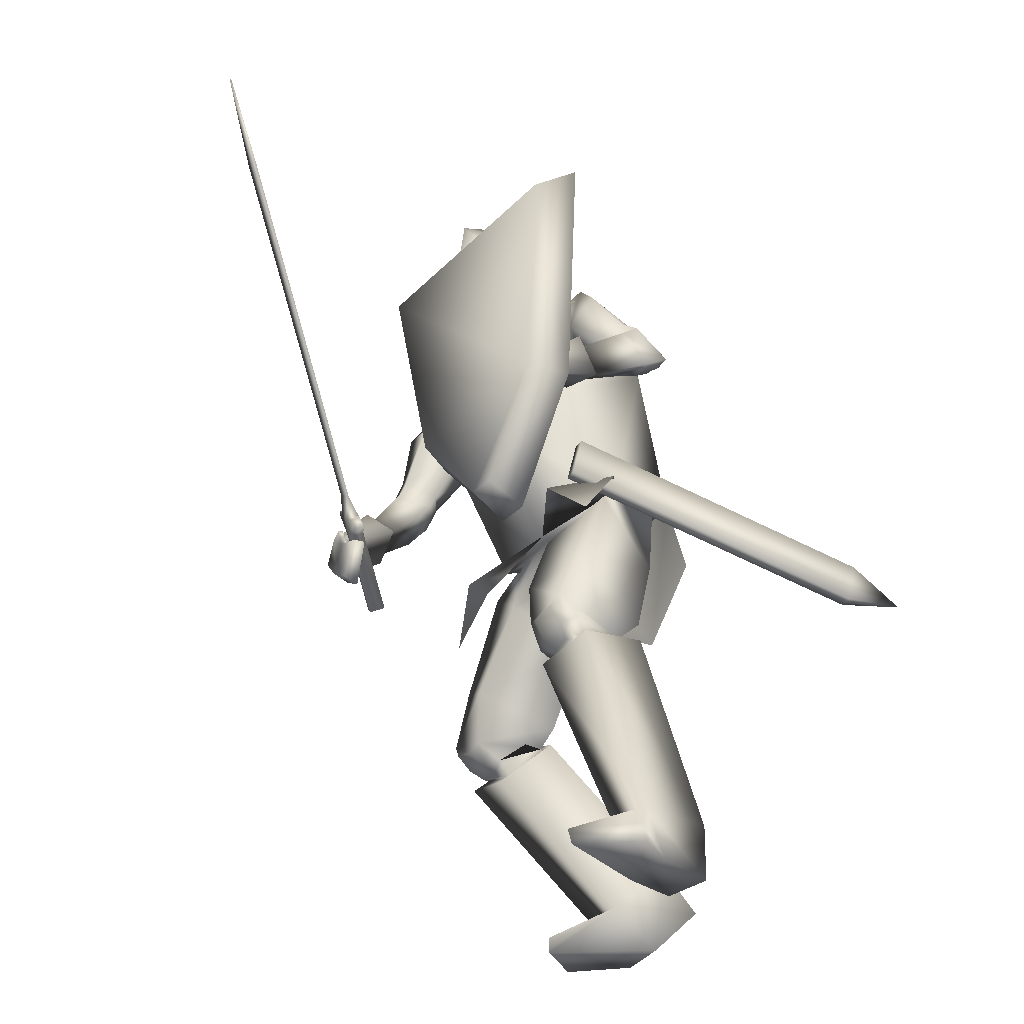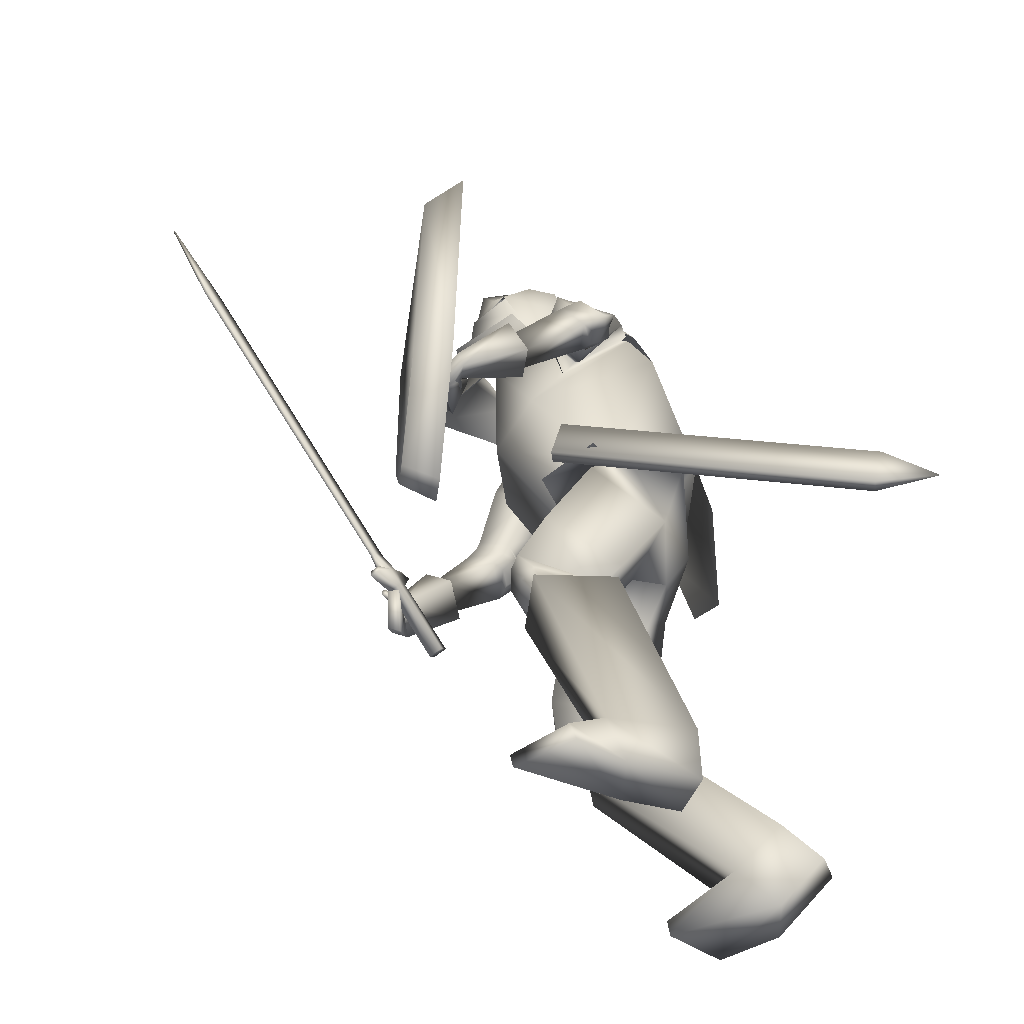
<metadata>
{"format":"obj","ext":"obj","renderer":"f3d","projection":"perspective","resolution":1024,"background":"white","views":[{"elev":-29.0,"azim":44.8,"up":"+Y"},{"elev":-42.0,"azim":76.1,"up":"+Y"}]}
</metadata>
<code>
o Knight_Cube.008
v 0.3412 -0.1628 0.4257
v 0.3066 -0.1562 0.4901
v 0.01734 -0.193 0.4618
v -0.001497 -0.2065 0.3921
v 0.3578 0.2676 0.418
v 0.3184 0.2247 0.4831
v -0.08712 0.1731 0.4433
v -0.1227 0.2064 0.3709
v 0.1685 -0.3843 0.413
v 0.1618 -0.3513 0.4798
v 0.2053 -0.3458 0.484
v 0.2199 -0.3778 0.4181
v -0.3061 -0.1774 0.382
v -0.1601 -0.2953 0.469
v -0.2949 -0.1719 0.3707
v -0.1489 -0.2898 0.4577
v -0.2721 -0.1774 0.3905
v -0.1651 -0.2639 0.4543
v -0.2833 -0.1829 0.4019
v -0.1762 -0.2694 0.4657
v -0.2451 -0.222 0.4277
v -0.2229 -0.2399 0.441
v -0.2276 -0.2133 0.41
v -0.2053 -0.2313 0.4232
v -0.2362 -0.2396 0.3888
v -0.2139 -0.2576 0.402
v -0.2537 -0.2482 0.4066
v -0.2315 -0.2662 0.4198
v -0.2725 -0.3518 0.2978
v -0.2502 -0.3697 0.3111
v -0.2908 -0.3607 0.3163
v -0.2685 -0.3787 0.3296
v -0.1915 -0.2097 0.4616
v -0.2329 -0.1762 0.4369
v -0.1963 -0.212 0.4665
v -0.2377 -0.1786 0.4418
v -0.03344 0.2656 0.8471
v -0.07878 0.3022 0.82
v -0.03886 0.2629 0.8526
v -0.0842 0.2995 0.8255
v -0.01654 0.4024 0.9291
v -0.01859 0.4014 0.9311
v -0.1474 0.291 0.1855
v -0.01748 0.291 0.1855
v -0.08243 0.2841 0.07761
v -0.1572 0.2878 0.1226
v -0.007675 0.2878 0.1226
v -0.1185 0.2898 0.09216
v -0.04635 0.2898 0.09216
v -0.08243 0.366 0.2884
v -0.08243 0.3482 0.08042
v -0.1667 0.3553 0.1246
v 0.001797 0.3553 0.1246
v -0.1185 0.3575 0.09513
v -0.04635 0.3575 0.09513
v -0.08243 0.4478 0.09829
v -0.1593 0.4087 0.1427
v -0.005567 0.4087 0.1427
v -0.09686 0.434 0.1156
v -0.068 0.434 0.1156
v -0.08243 0.4792 0.1979
v -0.1505 0.4205 0.195
v -0.01441 0.4205 0.195
v -0.09562 0.4618 0.1876
v -0.06924 0.4618 0.1876
v -0.08243 0.4441 0.2757
v -0.1636 0.3682 0.2514
v -0.001291 0.3682 0.2514
v -0.09647 0.4241 0.258
v -0.06839 0.4241 0.258
v -0.08168 0.2695 0.3045
v -0.08317 0.3642 0.2951
v -0.1568 0.3258 0.241
v -0.008008 0.3258 0.241
v -0.1593 0.3681 0.2473
v -0.005561 0.3681 0.2473
v -0.1498 0.3305 0.1625
v -0.01507 0.3305 0.1625
v -0.1511 0.3719 0.1624
v -0.01377 0.3719 0.1624
v -0.002045 0.2923 0.08914
v -0.1628 0.2923 0.08914
v -0.08243 0.2906 0.07298
v 0.02629 0.2414 0.1922
v -0.1911 0.2414 0.1922
v -0.08243 0.1947 0.3042
v 0.08082 0.2376 0.07099
v -0.2457 0.2376 0.07096
v 0.1217 0.2202 0.166
v -0.2865 0.2202 0.166
v -0.08243 0.2076 -0.01238
v 0.02223 0.2961 0.2405
v -0.1815 0.2985 0.2391
v -0.08061 0.271 0.3327
v -0.08243 0.05796 0.3808
v 0.0116 0.3349 0.1033
v -0.1765 0.3349 0.1033
v -0.08243 0.3609 0.07787
v 0.07095 0.1353 0.1266
v -0.2169 0.08798 0.1139
v 0.1079 0.1888 0.02803
v -0.2632 0.1042 0.0131
v 0.1219 0.2477 0.1541
v -0.3158 0.1599 0.1279
v 0.06291 0.1973 0.1808
v -0.2408 0.1604 0.161
v 0.1556 -0.06638 0.3733
v -0.2514 -0.2502 0.4318
v 0.1572 -0.07111 0.3682
v -0.2472 -0.2493 0.424
v 0.1449 -0.07246 0.3736
v -0.2465 -0.2647 0.4307
v 0.1463 -0.07668 0.3687
v -0.2423 -0.2638 0.4237
v 0.1647 -0.07314 0.3852
v -0.2538 -0.2654 0.3915
v 0.1835 -0.1174 0.4114
v -0.2826 -0.3283 0.3763
v 0.1888 -0.09159 0.4254
v -0.2943 -0.3141 0.4008
v 0.1616 -0.06321 0.3986
v -0.2638 -0.2659 0.4125
v 0.196 -0.04151 0.2652
v -0.2667 -0.2006 0.2953
v 0.2513 -0.05106 0.2732
v -0.3151 -0.2196 0.2729
v 0.2428 -0.004859 0.295
v -0.33 -0.1856 0.3091
v 0.1957 -0.009544 0.288
v -0.2848 -0.1809 0.3241
v 0.1364 -0.2062 0.1189
v -0.2262 -0.2655 0.03451
v 0.05612 -0.1882 0.06904
v -0.09582 -0.2265 0.06418
v 0.2589 0.04356 0.1108
v -0.3057 -0.08923 0.1401
v 0.2558 0.01797 0.1121
v -0.2773 -0.09221 0.1586
v 0.2862 -0.007344 0.1507
v -0.3112 -0.1348 0.1685
v 0.2499 -0.001312 0.1459
v -0.2795 -0.1227 0.1835
v 0.2934 0.003643 0.1299
v -0.3127 -0.1173 0.1513
v 0.251 0.008079 0.1285
v -0.2765 -0.1072 0.1715
v 0.1158 0.08841 0.1292
v -0.2168 0.03299 0.1385
v 0.1846 0.1391 0.06222
v -0.2969 0.01825 0.06667
v 0.1831 0.188 0.1888
v -0.3336 0.08516 0.1788
v 0.1396 0.1339 0.2047
v -0.2682 0.07138 0.2034
v 0.1753 -0.07467 0.3754
v -0.2818 -0.2499 0.3864
v 0.2246 -0.09069 0.3817
v -0.3225 -0.296 0.3631
v 0.2249 -0.06054 0.3918
v -0.3316 -0.277 0.3874
v 0.1765 -0.05965 0.3899
v -0.2924 -0.2462 0.4072
v 0.1496 -0.04514 0.354
v -0.2039 -0.2818 0.4068
v 0.1232 -0.1173 0.3785
v -0.2339 -0.3558 0.3951
v 0.141 -0.03635 0.3701
v -0.2121 -0.2812 0.4253
v 0.1217 -0.09817 0.3993
v -0.2464 -0.3429 0.417
v 0.2949 -0.9492 0.2034
v -0.2861 -0.9493 -0.2184
v 0.1979 -0.9492 0.2821
v -0.2285 -0.9493 -0.1076
v 0.1926 -0.9224 0.2855
v -0.225 -0.9224 -0.1024
v 0.2952 -0.9211 0.2154
v -0.2912 -0.9211 -0.2075
v 0.2321 -0.8461 -0.0194
v -0.1728 -0.7789 -0.3352
v 0.13 -0.8467 -0.0145
v -0.088 -0.7807 -0.279
v 0.2347 -0.8523 0.1359
v -0.2321 -0.8669 -0.2342
v 0.1383 -0.8545 0.1116
v -0.1397 -0.8559 -0.204
v 0.1966 -0.5148 0.09366
v -0.2437 -0.5319 -0.09946
v 0.05786 -0.544 0.1196
v -0.1357 -0.5832 -0.019
v 0.2075 -0.5503 0.2482
v -0.3275 -0.6275 -0.004009
v 0.08839 -0.5719 0.2335
v -0.2162 -0.653 0.0388
v 0.228 -0.9427 -0.02329
v -0.1325 -0.8457 -0.3848
v 0.153 -0.9561 -0.01035
v -0.06709 -0.8548 -0.3447
v 0.159 -0.9547 0.09395
v -0.1084 -0.9334 -0.2737
v 0.2494 -0.9445 0.1083
v -0.1973 -0.9422 -0.2996
v 0.1411 -0.4886 0.2717
v -0.2924 -0.5884 0.0735
v 0.09746 -0.4986 0.2612
v -0.2487 -0.5976 0.08452
v 0.1512 -0.5468 0.2396
v -0.276 -0.6265 0.02058
v 0.1179 -0.5544 0.2316
v -0.2426 -0.6334 0.02898
v 0.09999 -0.534 0.2438
v -0.2367 -0.6219 0.05581
v 0.1557 -0.5213 0.2567
v -0.2922 -0.6102 0.04136
v 0.1599 -0.4993 0.1369
v -0.2372 -0.5397 -0.04148
v 0.06886 -0.521 0.1436
v -0.1606 -0.5715 0.0025
v 0.183 -0.5118 0.2402
v -0.3082 -0.5919 0.01845
v 0.07065 -0.5362 0.2211
v -0.1999 -0.6175 0.05335
v 0.1606 -0.5268 0.1217
v -0.226 -0.5581 -0.06447
v 0.08659 -0.5455 0.129
v -0.1646 -0.5857 -0.02767
v 0.09772 -0.5667 0.2049
v -0.21 -0.6354 0.0146
v 0.1758 -0.549 0.2213
v -0.287 -0.6184 -0.006941
v 0.1823 -0.4744 0.08125
v -0.2299 -0.507 -0.0963
v 0.0382 -0.5125 0.1038
v -0.1172 -0.5588 -0.008432
v 0.1681 -0.3772 0.2149
v -0.2914 -0.4526 0.0478
v 0.05296 -0.4081 0.2309
v -0.1984 -0.4974 0.1097
v 0.156 -0.5153 0.1235
v -0.2261 -0.5603 -0.06042
v 0.07371 -0.5318 0.133
v -0.1591 -0.5865 -0.01613
v 0.07202 -0.4896 0.2468
v -0.221 -0.586 0.09074
v 0.159 -0.4691 0.264
v -0.3063 -0.5657 0.06626
v -0.002273 -0.2659 -0.1094
v 0.1234 -0.2984 -0.02377
v -0.1371 -0.3151 -0.102
v -0.009636 -0.3335 -0.064
v 0.02313 -0.3632 0.013
v -0.06632 -0.3981 -0.04
v -0.0316 -0.3071 0.07353
v 0.008135 -0.2659 0.137
v -0.1201 -0.3385 0.09756
v 0.08932 -0.1209 -0.07814
v -0.115 -0.1484 -0.08859
v -0.02464 -0.1105 -0.07574
v 0.1196 -0.1492 0.0413
v -0.1548 -0.1949 0.02405
v -0.02677 -0.2237 0.09147
v 0.1793 -0.04639 0.2584
v -0.2481 -0.2001 0.296
v 0.2652 -0.06099 0.2703
v -0.3232 -0.2292 0.261
v 0.1787 0.003022 0.2933
v -0.2758 -0.1695 0.3403
v 0.2553 0.01083 0.304
v -0.3491 -0.1767 0.3154
v 0.2282 0.01876 0.1328
v -0.2615 -0.09635 0.189
v 0.3176 0.009613 0.1354
v -0.3378 -0.1172 0.1462
v 0.2816 0.07794 0.1731
v -0.3409 -0.06115 0.2118
v 0.2274 0.06841 0.1696
v -0.2899 -0.06635 0.235
v 0.2261 0.003303 0.1596
v -0.2655 -0.121 0.2074
v 0.3059 -0.0118 0.1732
v -0.3358 -0.1505 0.1764
v 0.2256 0.05097 0.195
v -0.293 -0.09222 0.2515
v 0.275 0.05485 0.2066
v -0.3417 -0.09982 0.239
v 0.2142 0.01773 0.1482
v -0.2573 -0.0754 0.1792
v 0.2644 0.0751 0.101
v -0.3276 -0.06974 0.1239
v 0.2292 0.04306 0.2053
v -0.2885 -0.05177 0.2301
v 0.2472 0.0988 0.1843
v -0.3337 -0.02297 0.1986
v 0.1752 -0.277 0.2079
v -0.3001 -0.3542 0.06739
v 0.06306 -0.1872 0.1929
v -0.2017 -0.2748 0.1371
v 0.1694 -0.1757 0.1228
v -0.2585 -0.2342 0.02988
v -0.01129 -0.157 -0.1168
v -0.02879 -0.2232 0.11
v 0.1107 -0.1343 -0.09588
v -0.1301 -0.1649 -0.1134
v 0.139 -0.1797 0.08372
v -0.1719 -0.2345 0.06216
v 0.1419 -0.2679 -0.1098
v -0.1366 -0.2959 -0.1614
v 0.005079 -0.3744 -0.1595
v 0.02457 0.237 0.1724
v -0.1894 0.237 0.1724
v 0.06927 0.009295 0.2131
v -0.1808 -0.03655 0.2012
v 0.01976 0.2397 0.08026
v -0.1846 0.2397 0.08026
v 0.1126 0.1293 -0.02145
v -0.242 0.06434 -0.03836
v -0.08243 0.2282 0.2485
v -0.05782 -0.01405 0.2514
v -0.08243 0.24 0.03171
v -0.07344 0.1477 -0.04288
v 0.08338 0.212 0.188
v -0.262 0.2162 0.1671
v 0.0598 0.1074 0.1461
v -0.1963 0.07278 0.1359
v 0.12 0.2465 0.1073
v -0.3013 0.1975 0.09384
v 0.1178 0.183 0.0152
v -0.268 0.09378 0.00111
v -0.08243 0.2697 0.09698
v -0.03286 0.2955 0.1555
v -0.132 0.2955 0.1555
v -0.08243 0.3518 0.09196
v -0.01306 0.3268 0.1603
v -0.1518 0.3268 0.1603
v -0.01097 0.4053 0.1485
v -0.1539 0.4053 0.1485
v -0.08243 0.4413 0.1449
v -0.03379 0.2616 0.2128
v -0.1311 0.2616 0.2128
v -0.08243 0.2428 0.234
v -0.03245 0.3805 0.255
v -0.1324 0.3805 0.255
v -0.08243 0.3941 0.2697
v -0.02473 0.266 0.2462
v -0.1401 0.2777 0.2467
v -0.08243 0.2364 0.2934
v 0.3287 -0.2575 -0.3702
v 0.352 -0.256 -0.3611
v 0.3491 -0.3298 -0.3415
v 0.3257 -0.3313 -0.3506
v 0.1112 -0.1071 0.164
v 0.1345 -0.1056 0.1731
v 0.1316 -0.1795 0.1927
v 0.1083 -0.181 0.1836
v 0.3827 -0.3203 -0.4535
f 5 8 7
f 5 7 6
f 1 5 6
f 1 6 2
f 2 6 7
f 2 7 3
f 3 7 8
f 3 8 4
f 5 1 4
f 5 4 8
f 3 4 9
f 3 9 10
f 4 1 12
f 4 12 9
f 1 2 11
f 1 11 12
f 2 3 10
f 2 10 11
f 12 11 10
f 12 10 9
f 15 13 19
f 15 19 17
f 20 14 16
f 20 16 18
f 13 15 25
f 13 25 27
f 26 16 14
f 26 14 28
f 19 13 27
f 19 27 21
f 28 14 20
f 28 20 22
f 23 25 15
f 23 15 17
f 16 26 24
f 16 24 18
f 21 23 17
f 21 17 19
f 18 24 22
f 18 22 20
f 31 27 25
f 31 25 29
f 26 28 32
f 26 32 30
f 25 26 30
f 25 30 29
f 29 30 32
f 29 32 31
f 27 31 32
f 27 32 28
f 21 27 28
f 21 28 22
f 23 24 26
f 23 26 25
f 24 23 34
f 24 34 33
f 21 22 35
f 21 35 36
f 22 24 33
f 22 33 35
f 23 21 36
f 23 36 34
f 33 34 38
f 33 38 37
f 36 35 39
f 36 39 40
f 35 33 37
f 35 37 39
f 34 36 40
f 34 40 38
f 37 38 41
f 39 42 40
f 42 41 38
f 42 38 40
f 42 39 37
f 42 37 41
f 43 67 52
f 43 52 46
f 53 68 44
f 53 44 47
f 48 54 51
f 48 51 45
f 51 55 49
f 51 49 45
f 46 52 54
f 46 54 48
f 55 53 47
f 55 47 49
f 57 52 67
f 57 67 62
f 68 53 58
f 68 58 63
f 50 66 69
f 50 69 67
f 70 66 50
f 70 50 68
f 54 59 56
f 54 56 51
f 56 60 55
f 56 55 51
f 52 57 59
f 52 59 54
f 60 58 53
f 60 53 55
f 59 64 61
f 59 61 56
f 61 65 60
f 61 60 56
f 57 62 64
f 57 64 59
f 65 63 58
f 65 58 60
f 64 69 66
f 64 66 61
f 66 70 65
f 66 65 61
f 62 67 69
f 62 69 64
f 70 68 63
f 70 63 65
f 73 71 72
f 73 72 75
f 72 71 74
f 72 74 76
f 75 79 77
f 75 77 73
f 78 80 76
f 78 76 74
f 81 84 89
f 81 89 87
f 90 85 82
f 90 82 88
f 81 87 91
f 81 91 83
f 91 88 82
f 91 82 83
f 86 84 92
f 86 92 94
f 93 85 86
f 93 86 94
f 84 86 95
f 84 95 89
f 95 86 85
f 95 85 90
f 81 83 98
f 81 98 96
f 98 83 82
f 98 82 97
f 327 101 99
f 327 99 323
f 100 102 328
f 100 328 324
f 323 99 105
f 323 105 321
f 106 100 324
f 106 324 322
f 325 321 105
f 325 105 103
f 106 322 326
f 106 326 104
f 327 325 103
f 327 103 101
f 104 326 328
f 104 328 102
f 149 147 99
f 149 99 101
f 100 148 150
f 100 150 102
f 147 153 105
f 147 105 99
f 106 154 148
f 106 148 100
f 151 149 101
f 151 101 103
f 102 150 152
f 102 152 104
f 153 151 103
f 153 103 105
f 104 152 154
f 104 154 106
f 320 315 302
f 320 302 300
f 303 316 320
f 303 320 300
f 315 311 304
f 315 304 302
f 305 312 316
f 305 316 303
f 318 301 304
f 318 304 311
f 305 301 318
f 305 318 312
f 302 256 258
f 302 258 300
f 258 257 303
f 258 303 300
f 304 259 256
f 304 256 302
f 257 260 305
f 257 305 303
f 304 133 259
f 260 134 305
f 304 301 261
f 304 261 133
f 261 301 305
f 261 305 134
f 308 300 302
f 308 302 306
f 303 300 308
f 303 308 307
f 304 301 296
f 304 296 298
f 297 301 305
f 297 305 299
f 109 113 111
f 109 111 107
f 112 114 110
f 112 110 108
f 161 155 109
f 161 109 107
f 110 156 162
f 110 162 108
f 121 161 107
f 121 107 111
f 108 162 122
f 108 122 112
f 155 115 113
f 155 113 109
f 114 116 156
f 114 156 110
f 115 121 111
f 115 111 113
f 112 122 116
f 112 116 114
f 117 165 163
f 117 163 115
f 164 166 118
f 164 118 116
f 157 117 115
f 157 115 155
f 116 118 158
f 116 158 156
f 115 163 167
f 115 167 121
f 168 164 116
f 168 116 122
f 119 169 165
f 119 165 117
f 166 170 120
f 166 120 118
f 159 119 117
f 159 117 157
f 118 120 160
f 118 160 158
f 121 167 169
f 121 169 119
f 170 168 122
f 170 122 120
f 161 121 119
f 161 119 159
f 120 122 162
f 120 162 160
f 266 262 155
f 266 155 161
f 156 263 267
f 156 267 162
f 125 264 262
f 125 262 123
f 263 265 126
f 263 126 124
f 280 125 123
f 280 123 278
f 124 126 281
f 124 281 279
f 123 262 266
f 123 266 129
f 267 263 124
f 267 124 130
f 278 123 129
f 278 129 282
f 130 124 279
f 130 279 283
f 127 268 264
f 127 264 125
f 265 269 128
f 265 128 126
f 284 127 125
f 284 125 280
f 126 128 285
f 126 285 281
f 129 266 268
f 129 268 127
f 269 267 130
f 269 130 128
f 282 129 127
f 282 127 284
f 128 130 283
f 128 283 285
f 248 131 235
f 248 235 231
f 236 132 249
f 236 249 232
f 259 131 248
f 259 248 256
f 249 132 260
f 249 260 257
f 259 133 254
f 259 254 131
f 255 134 260
f 255 260 132
f 254 237 235
f 254 235 131
f 236 238 255
f 236 255 132
f 261 253 254
f 261 254 133
f 255 253 261
f 255 261 134
f 143 139 141
f 143 141 145
f 142 140 144
f 142 144 146
f 135 143 145
f 135 145 137
f 146 144 136
f 146 136 138
f 286 288 135
f 286 135 137
f 136 289 287
f 136 287 138
f 280 278 141
f 280 141 139
f 142 279 281
f 142 281 140
f 288 272 143
f 288 143 135
f 144 273 289
f 144 289 136
f 272 280 139
f 272 139 143
f 140 281 273
f 140 273 144
f 278 270 145
f 278 145 141
f 146 271 279
f 146 279 142
f 270 286 137
f 270 137 145
f 138 287 271
f 138 271 146
f 284 280 272
f 284 272 274
f 273 281 285
f 273 285 275
f 292 274 272
f 292 272 288
f 273 275 293
f 273 293 289
f 149 288 286
f 149 286 147
f 287 289 150
f 287 150 148
f 147 286 290
f 147 290 153
f 291 287 148
f 291 148 154
f 151 292 288
f 151 288 149
f 289 293 152
f 289 152 150
f 153 290 292
f 153 292 151
f 293 291 154
f 293 154 152
f 264 157 155
f 264 155 262
f 156 158 265
f 156 265 263
f 268 159 157
f 268 157 264
f 158 160 269
f 158 269 265
f 266 161 159
f 266 159 268
f 160 162 267
f 160 267 269
f 169 167 163
f 169 163 165
f 164 168 170
f 164 170 166
f 175 173 171
f 175 171 177
f 172 174 176
f 172 176 178
f 199 201 171
f 199 171 173
f 172 202 200
f 172 200 174
f 185 199 173
f 185 173 175
f 174 200 186
f 174 186 176
f 201 183 177
f 201 177 171
f 178 184 202
f 178 202 172
f 183 185 175
f 183 175 177
f 176 186 184
f 176 184 178
f 183 201 195
f 183 195 179
f 196 202 184
f 196 184 180
f 191 183 179
f 191 179 187
f 180 184 192
f 180 192 188
f 179 195 197
f 179 197 181
f 198 196 180
f 198 180 182
f 187 179 181
f 187 181 189
f 182 180 188
f 182 188 190
f 181 197 199
f 181 199 185
f 200 198 182
f 200 182 186
f 189 181 185
f 189 185 193
f 186 182 190
f 186 190 194
f 193 185 183
f 193 183 191
f 184 186 194
f 184 194 192
f 201 199 197
f 201 197 195
f 198 200 202
f 198 202 196
f 229 191 187
f 229 187 223
f 188 192 230
f 188 230 224
f 223 187 189
f 223 189 225
f 190 188 224
f 190 224 226
f 225 189 193
f 225 193 227
f 194 190 226
f 194 226 228
f 227 193 191
f 227 191 229
f 192 194 228
f 192 228 230
f 211 209 207
f 211 207 213
f 208 210 212
f 208 212 214
f 205 211 213
f 205 213 203
f 214 212 206
f 214 206 204
f 245 243 205
f 245 205 203
f 206 244 246
f 206 246 204
f 227 229 207
f 227 207 209
f 208 230 228
f 208 228 210
f 221 227 209
f 221 209 211
f 210 228 222
f 210 222 212
f 243 221 211
f 243 211 205
f 212 222 244
f 212 244 206
f 229 219 213
f 229 213 207
f 214 220 230
f 214 230 208
f 219 245 203
f 219 203 213
f 204 246 220
f 204 220 214
f 219 229 223
f 219 223 215
f 224 230 220
f 224 220 216
f 245 219 215
f 245 215 239
f 216 220 246
f 216 246 240
f 215 223 225
f 215 225 217
f 226 224 216
f 226 216 218
f 239 215 217
f 239 217 241
f 218 216 240
f 218 240 242
f 217 225 227
f 217 227 221
f 228 226 218
f 228 218 222
f 241 217 221
f 241 221 243
f 222 218 242
f 222 242 244
f 235 245 239
f 235 239 231
f 240 246 236
f 240 236 232
f 231 239 241
f 231 241 233
f 242 240 232
f 242 232 234
f 248 231 233
f 248 233 251
f 234 232 249
f 234 249 252
f 233 241 243
f 233 243 237
f 244 242 234
f 244 234 238
f 251 233 237
f 251 237 254
f 238 234 252
f 238 252 255
f 237 243 245
f 237 245 235
f 246 244 238
f 246 238 236
f 248 251 250
f 248 250 247
f 250 252 249
f 250 249 247
f 256 248 247
f 256 247 258
f 247 249 257
f 247 257 258
f 254 253 250
f 254 250 251
f 250 253 255
f 250 255 252
f 270 278 282
f 270 282 276
f 283 279 271
f 283 271 277
f 286 270 276
f 286 276 290
f 277 271 287
f 277 287 291
f 276 282 284
f 276 284 274
f 285 283 277
f 285 277 275
f 290 276 274
f 290 274 292
f 275 277 291
f 275 291 293
f 298 296 294
f 295 297 299
f 311 309 317
f 311 317 318
f 317 310 312
f 317 312 318
f 315 320 319
f 315 319 313
f 319 320 316
f 319 316 314
f 309 311 323
f 309 323 321
f 324 312 310
f 324 310 322
f 325 327 315
f 325 315 313
f 316 328 326
f 316 326 314
f 327 323 311
f 327 311 315
f 312 324 328
f 312 328 316
f 313 309 321
f 313 321 325
f 322 310 314
f 322 314 326
f 344 338 330
f 344 330 333
f 331 339 345
f 331 345 334
f 329 332 333
f 329 333 330
f 334 332 329
f 334 329 331
f 344 333 335
f 344 335 341
f 336 334 345
f 336 345 342
f 335 333 332
f 335 332 337
f 332 334 336
f 332 336 337
f 341 335 337
f 341 337 343
f 337 336 342
f 337 342 343
f 346 340 338
f 346 338 344
f 339 340 346
f 339 346 345
f 344 341 343
f 344 343 346
f 343 342 345
f 343 345 346
f 309 313 330
f 309 330 338
f 331 314 310
f 331 310 339
f 313 319 329
f 313 329 330
f 329 319 314
f 329 314 331
f 309 338 340
f 309 340 317
f 340 339 310
f 340 310 317
f 347 355 350
f 355 347 348
f 355 348 349
f 355 349 350
f 351 354 353
f 351 353 352
f 347 351 352
f 347 352 348
f 348 352 353
f 348 353 349
f 349 353 354
f 349 354 350
f 351 347 350
f 351 350 354

</code>
